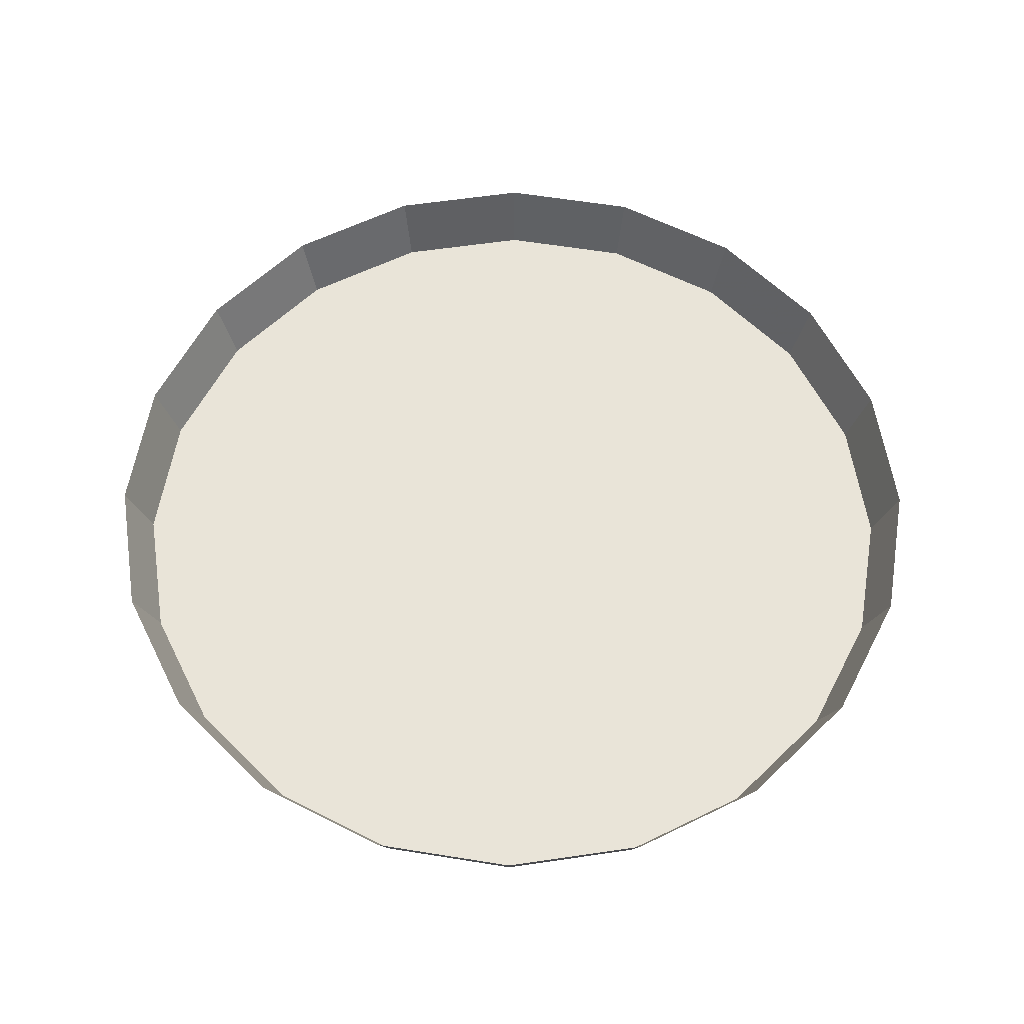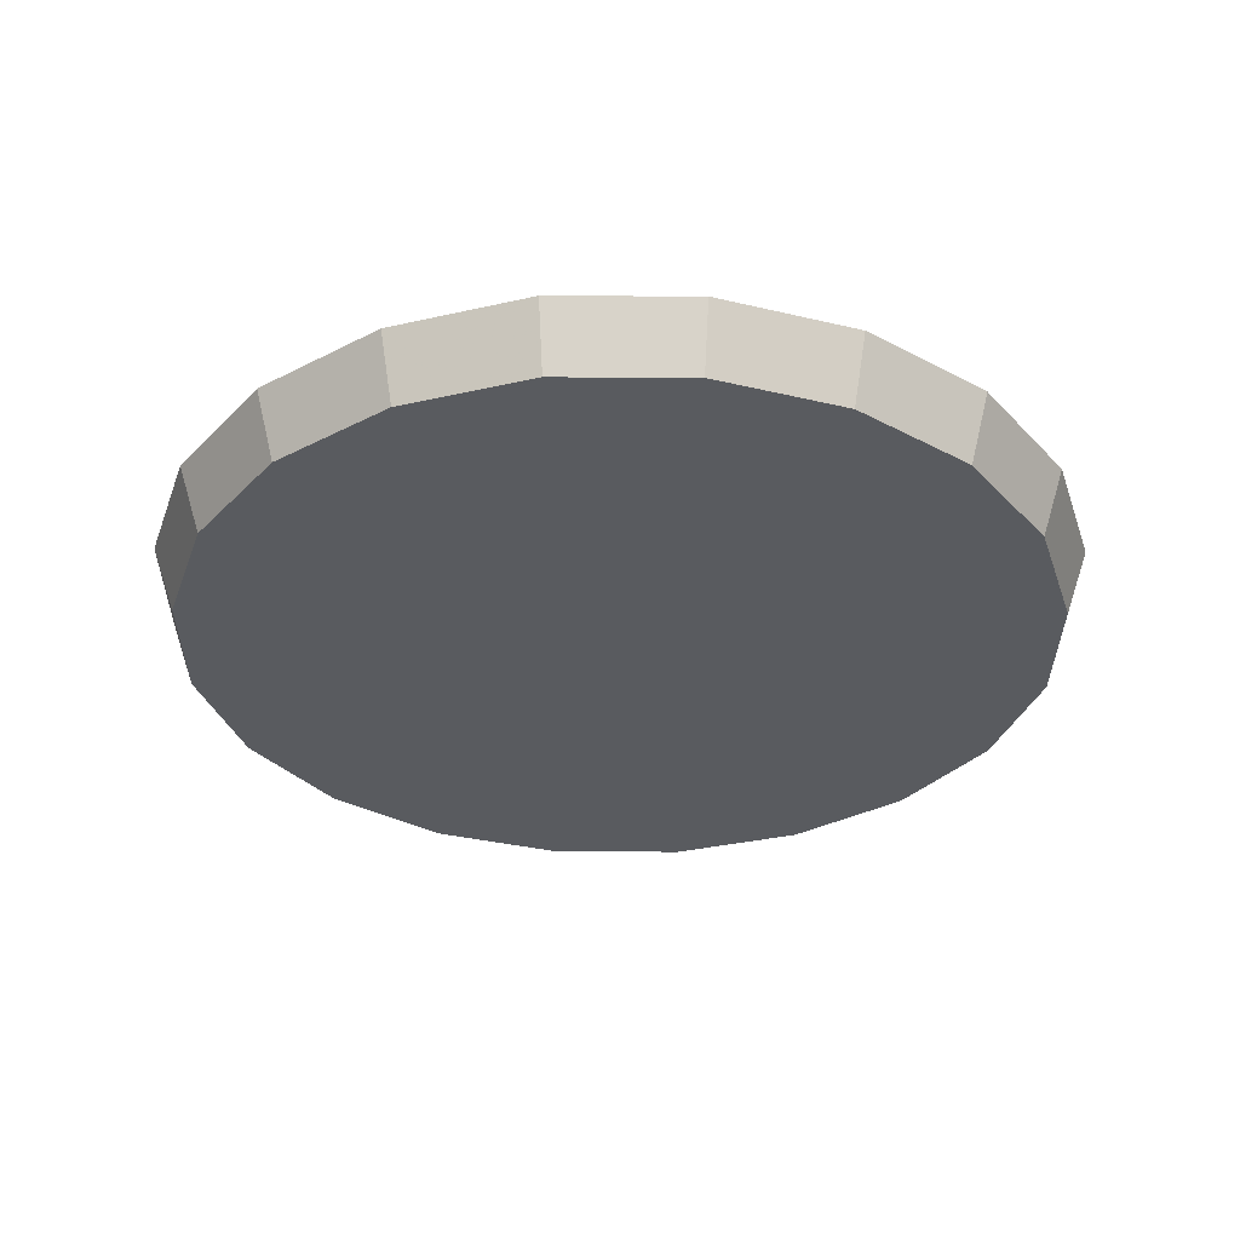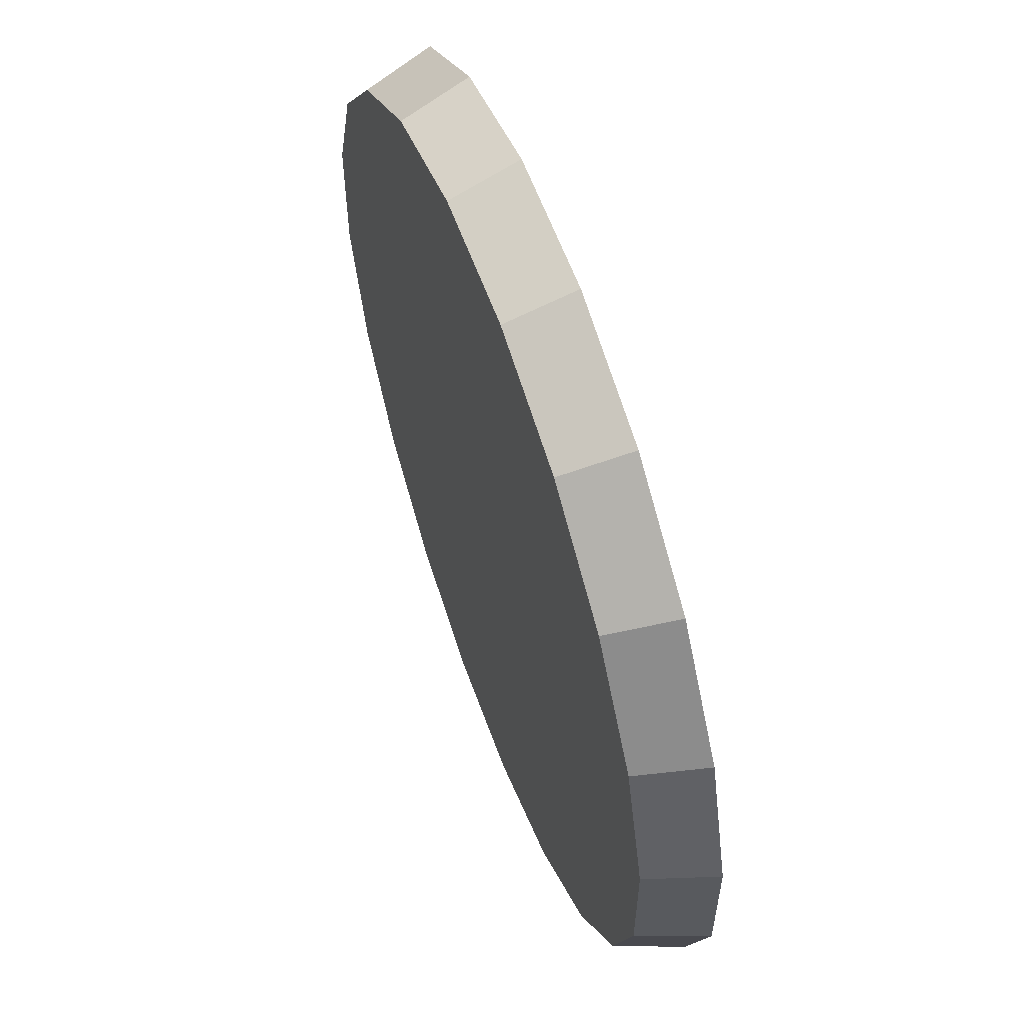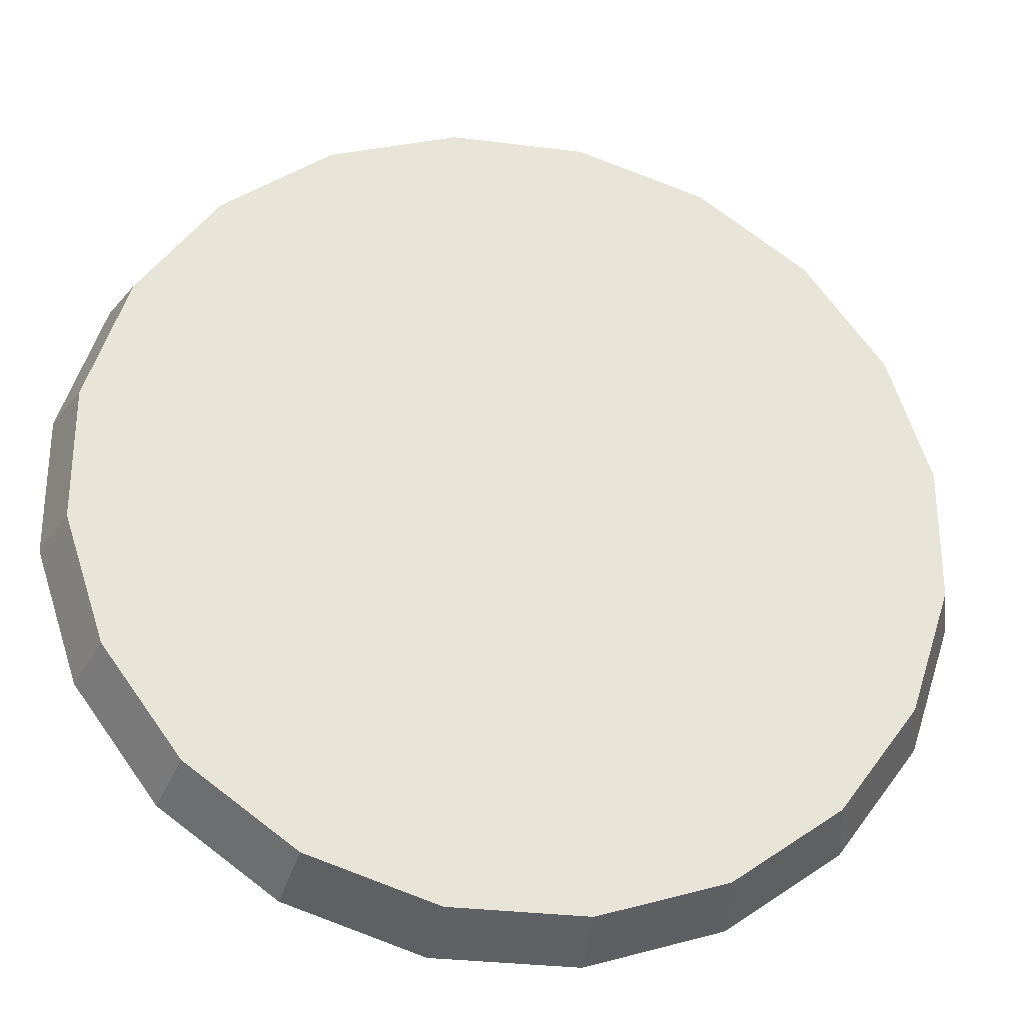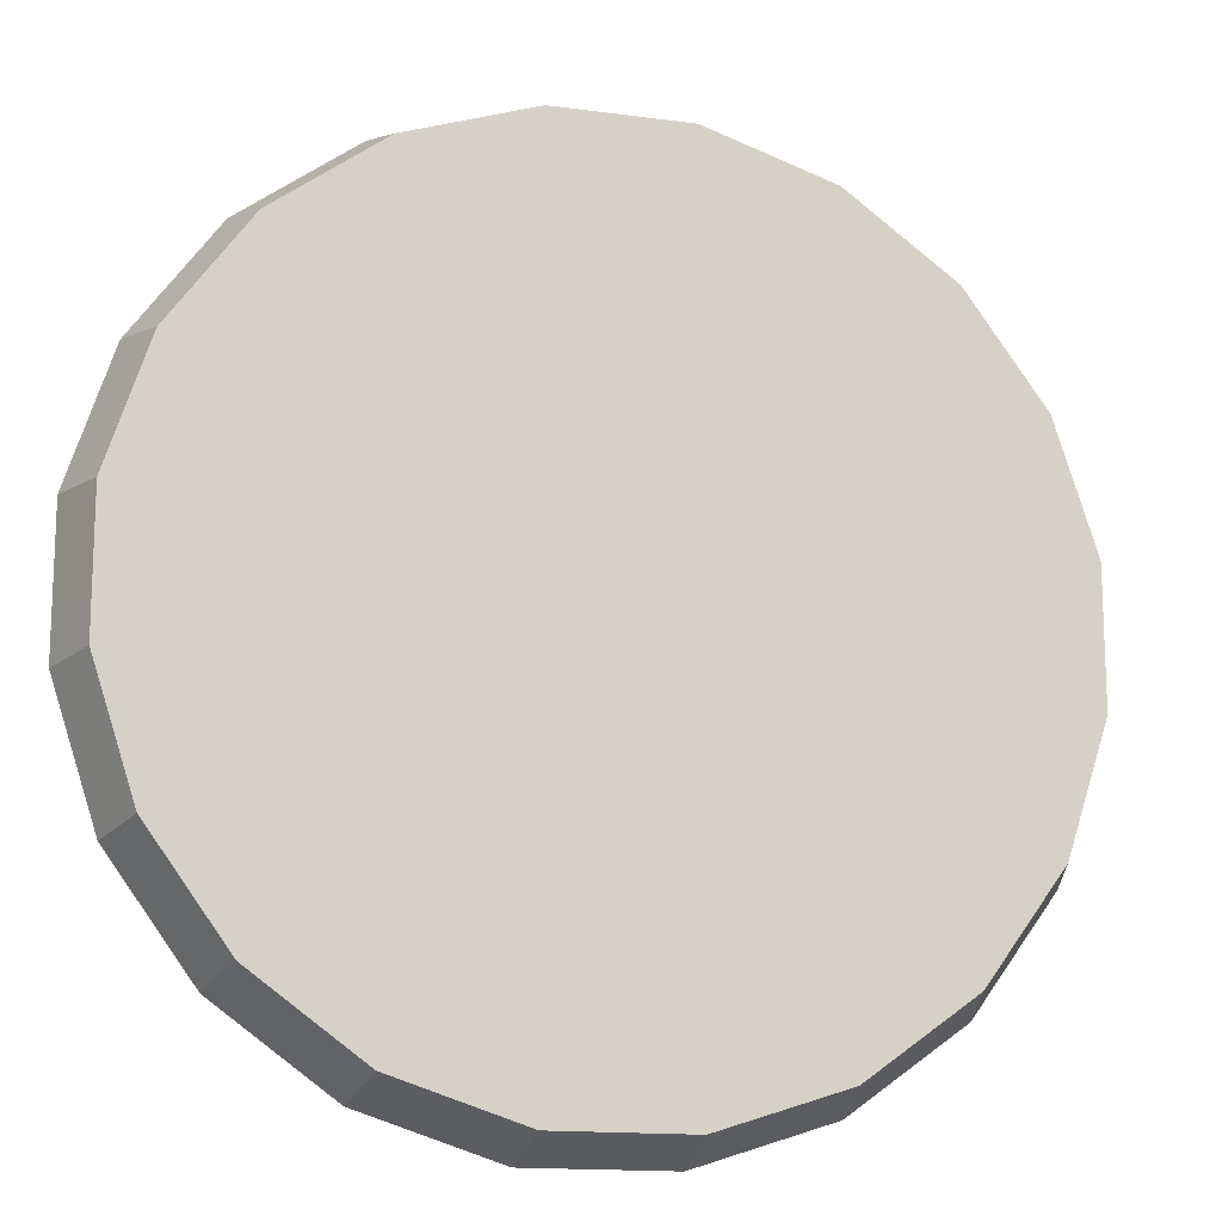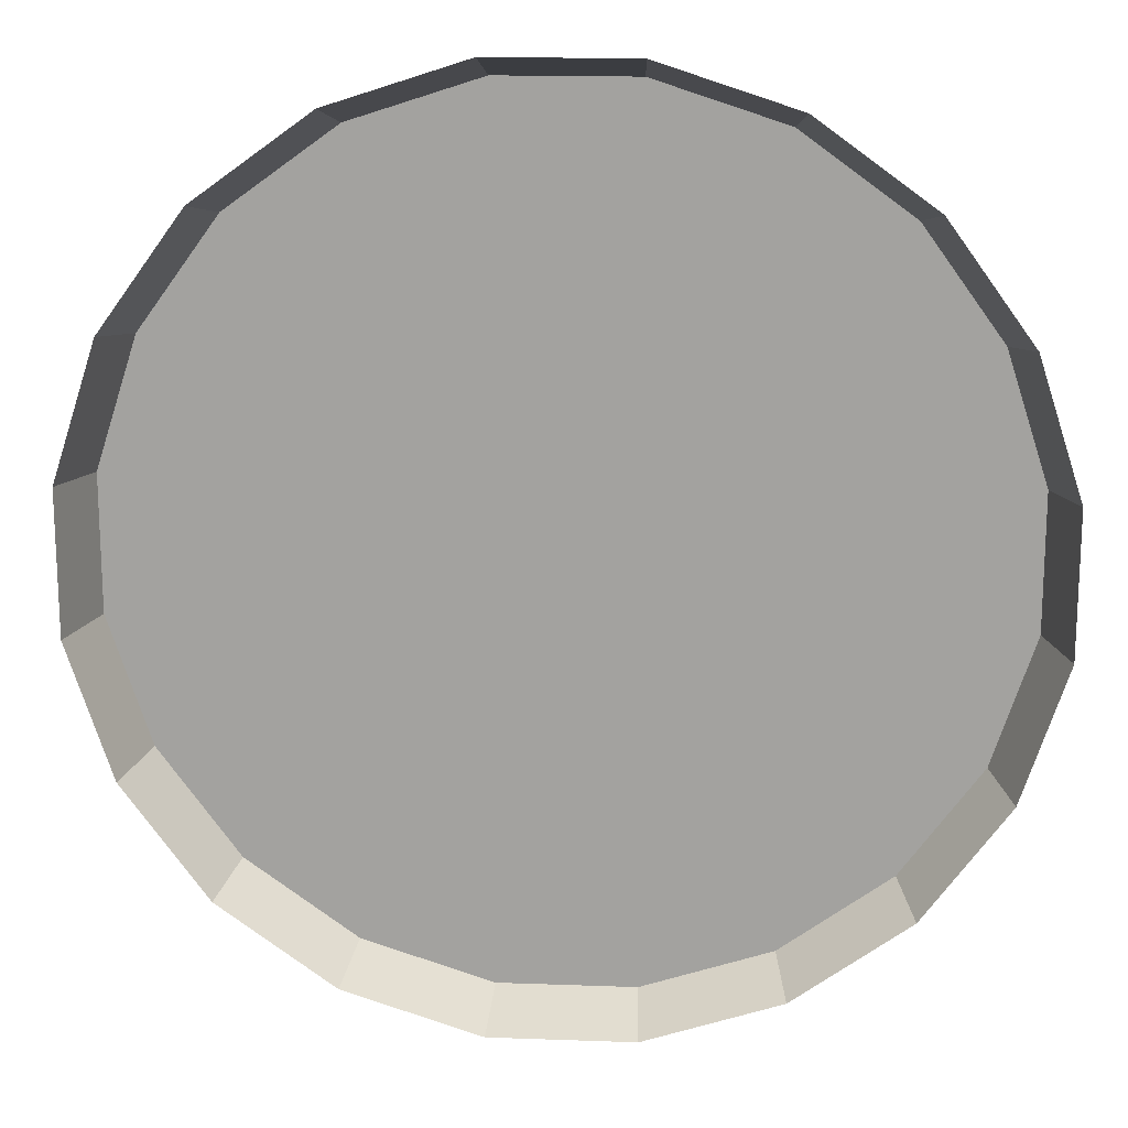
<metadata>
{"format":"obj","ext":"obj","renderer":"f3d","projection":"perspective","resolution":1024,"background":"white","views":[{"elev":59.8,"azim":9.4,"up":"+Z"},{"elev":-32.7,"azim":-144.4,"up":"+Z"},{"elev":59.3,"azim":-109.7,"up":"+Y"},{"elev":-29.8,"azim":169.4,"up":"+Y"},{"elev":-14.9,"azim":163.7,"up":"+Y"},{"elev":16.9,"azim":4.2,"up":"+Y"}]}
</metadata>
<code>
g BaseWheel
v -2.122 1.081 0.1784
v -2.012 1.025 -0.1784
v -1.597 1.597 -0.1784
v -1.684 1.684 0.1784
v -1.025 2.012 -0.1784
v -1.081 2.122 0.1784
v -0.3533 2.231 -0.1784
v -0.3725 2.352 0.1784
v 0.3533 2.231 -0.1784
v 0.3725 2.352 0.1784
v 1.025 2.012 -0.1784
v 1.081 2.122 0.1784
v 1.597 1.597 -0.1784
v 1.684 1.684 0.1784
v 2.012 1.025 -0.1784
v 2.122 1.081 0.1784
v 2.231 0.3533 -0.1784
v 2.352 0.3725 0.1784
v 2.231 -0.3533 -0.1784
v 2.352 -0.3725 0.1784
v 2.012 -1.025 -0.1784
v 2.122 -1.081 0.1784
v 1.597 -1.597 -0.1784
v 1.684 -1.684 0.1784
v 1.025 -2.012 -0.1784
v 1.053 -2.067 -4.767e-08
v 0.3533 -2.231 -0.1784
v 0.3629 -2.291 -4.767e-08
v -0.3533 -2.231 -0.1784
v -0.3629 -2.291 -4.767e-08
v -1.025 -2.012 -0.1784
v -1.053 -2.067 -4.767e-08
v -1.597 -1.597 -0.1784
v -1.684 -1.684 0.1784
v -2.012 -1.025 -0.1784
v -2.122 -1.081 0.1784
v -2.231 -0.3533 -0.1784
v -2.352 -0.3725 0.1784
v -2.231 0.3533 -0.1784
v -2.352 0.3725 0.1784
v -2.012 1.025 -0.1784
v -2.122 1.081 0.1784
v 1.684 -1.684 0.1784
v 1.053 -2.067 -4.767e-08
v 1.081 -2.122 0.1784
v 0.3629 -2.291 -4.767e-08
v 0.3725 -2.352 0.1784
v -0.3629 -2.291 -4.767e-08
v -0.3725 -2.352 0.1784
v -1.053 -2.067 -4.767e-08
v -1.081 -2.122 0.1784
v -1.684 -1.684 0.1784
v -2.012 1.025 -0.1784
v -2.261e-07 -4.523e-07 -0.1784
v -1.597 1.597 -0.1784
v -2.231 0.3533 -0.1784
v -1.025 2.012 -0.1784
v -2.231 -0.3533 -0.1784
v -0.3533 2.231 -0.1784
v -2.012 -1.025 -0.1784
v 0.3533 2.231 -0.1784
v -1.597 -1.597 -0.1784
v 1.025 2.012 -0.1784
v -1.025 -2.012 -0.1784
v 1.597 1.597 -0.1784
v -0.3533 -2.231 -0.1784
v 2.012 1.025 -0.1784
v 0.3533 -2.231 -0.1784
v 2.231 0.3533 -0.1784
v 1.025 -2.012 -0.1784
v 2.231 -0.3533 -0.1784
v 1.597 -1.597 -0.1784
v 2.012 -1.025 -0.1784
g BaseWheel_0
f 3 2 1
f 4 3 1
f 5 3 4
f 6 5 4
f 7 5 6
f 8 7 6
f 9 7 8
f 10 9 8
f 11 9 10
f 12 11 10
f 13 11 12
f 14 13 12
f 15 13 14
f 16 15 14
f 17 15 16
f 18 17 16
f 19 17 18
f 20 19 18
f 21 19 20
f 22 21 20
f 23 21 22
f 24 23 22
f 25 23 24
f 26 25 24
f 27 25 26
f 28 27 26
f 29 27 28
f 30 29 28
f 31 29 30
f 32 31 30
f 33 31 32
f 34 33 32
f 35 33 34
f 36 35 34
f 37 35 36
f 38 37 36
f 39 37 38
f 40 39 38
f 41 39 40
f 42 41 40
f 45 44 43
f 46 44 45
f 47 46 45
f 48 46 47
f 49 48 47
f 50 48 49
f 51 50 49
f 52 50 51
f 55 54 53
f 53 54 56
f 57 54 55
f 56 54 58
f 59 54 57
f 58 54 60
f 61 54 59
f 60 54 62
f 63 54 61
f 62 54 64
f 65 54 63
f 64 54 66
f 67 54 65
f 66 54 68
f 69 54 67
f 68 54 70
f 71 54 69
f 70 54 72
f 73 54 71
f 72 54 73

</code>
